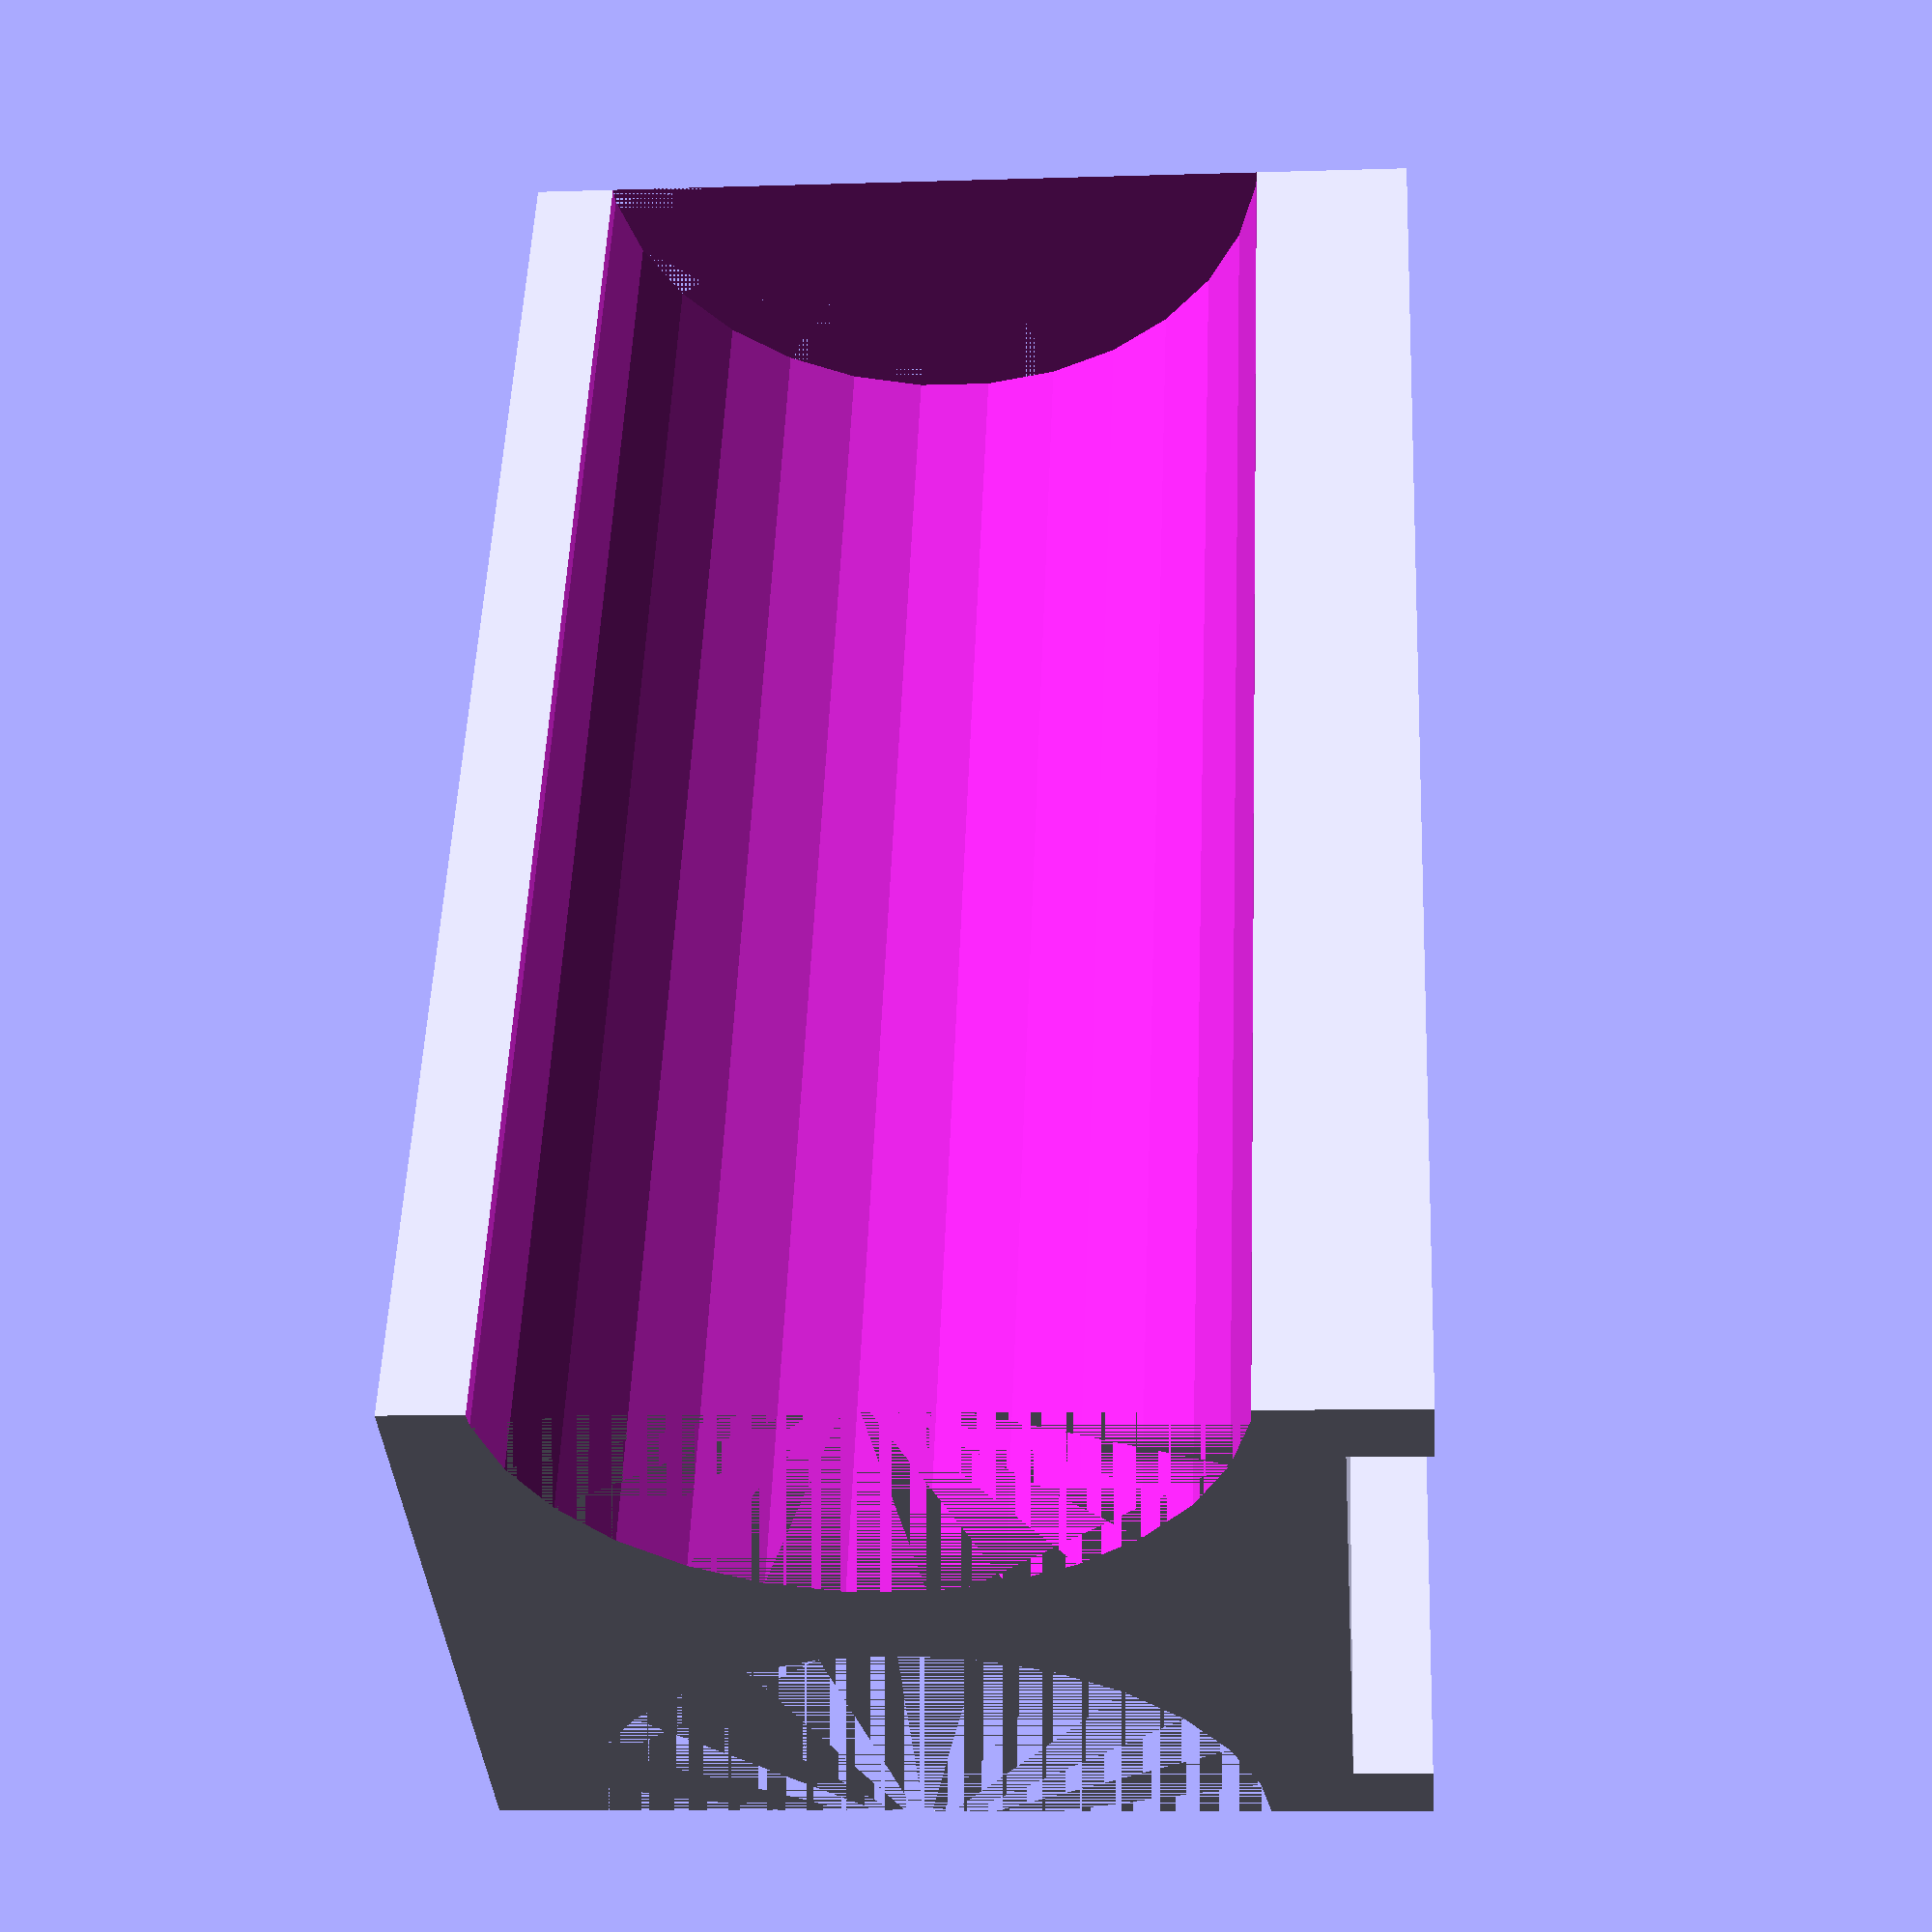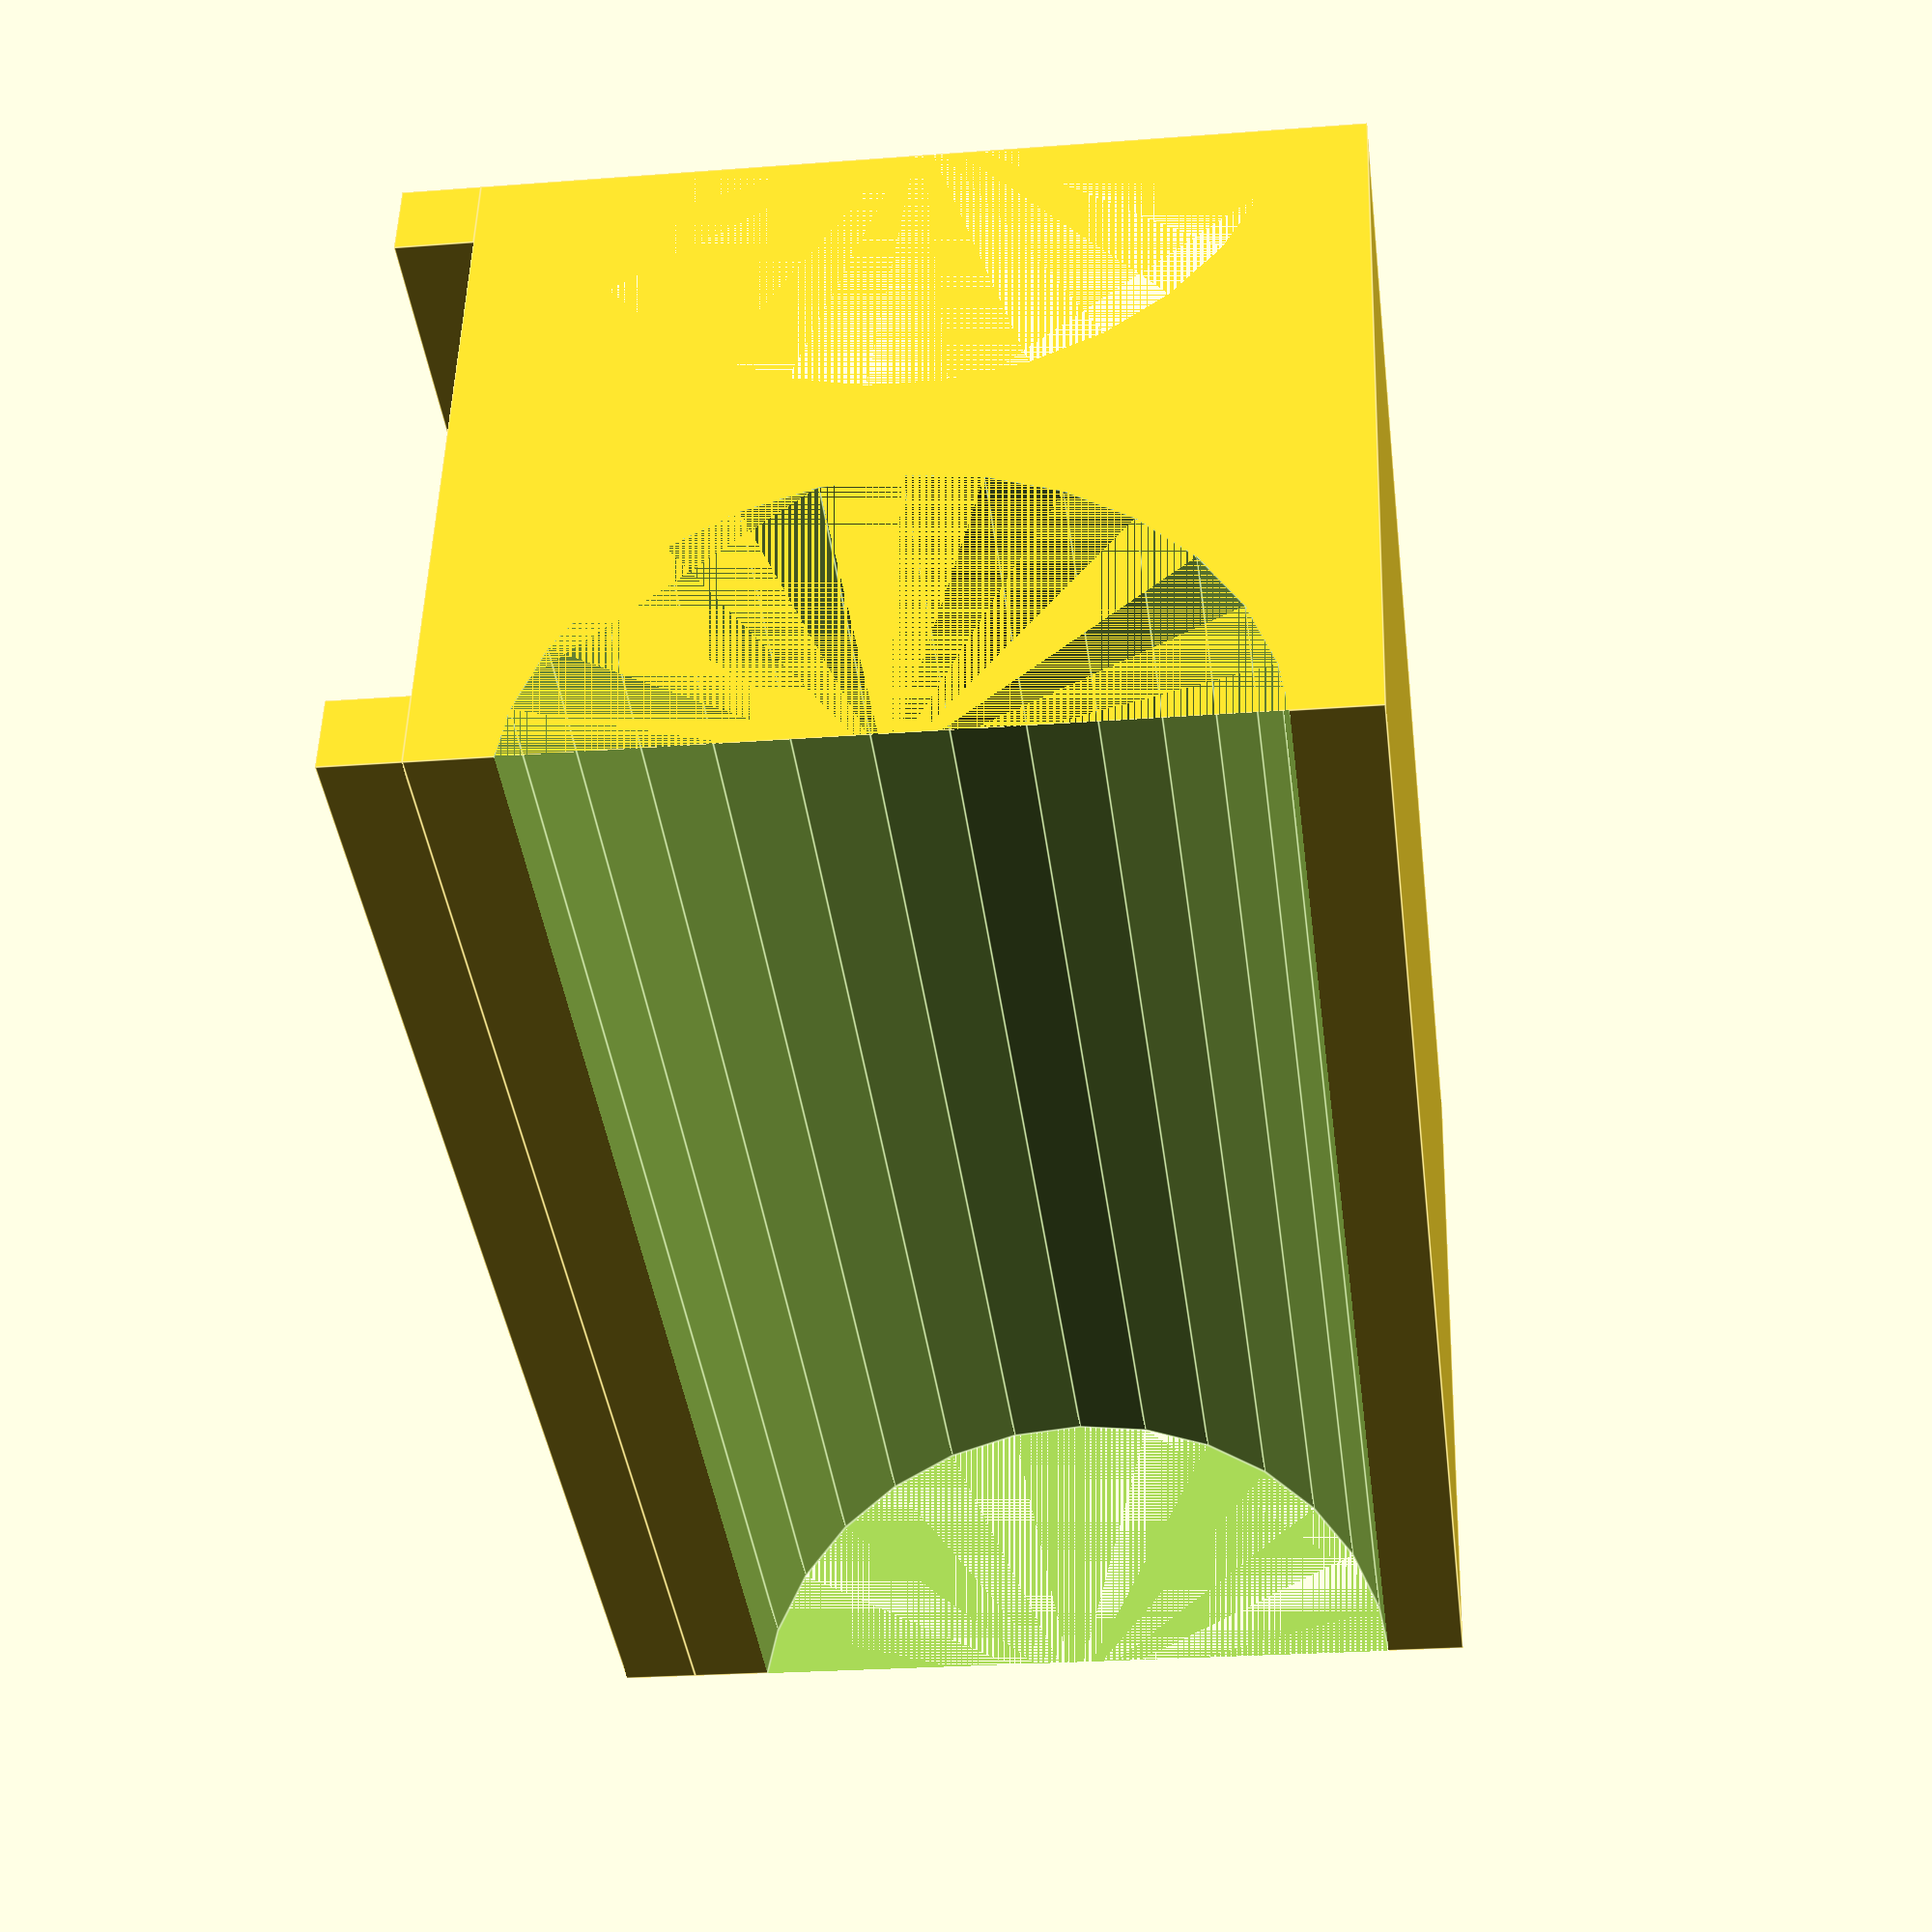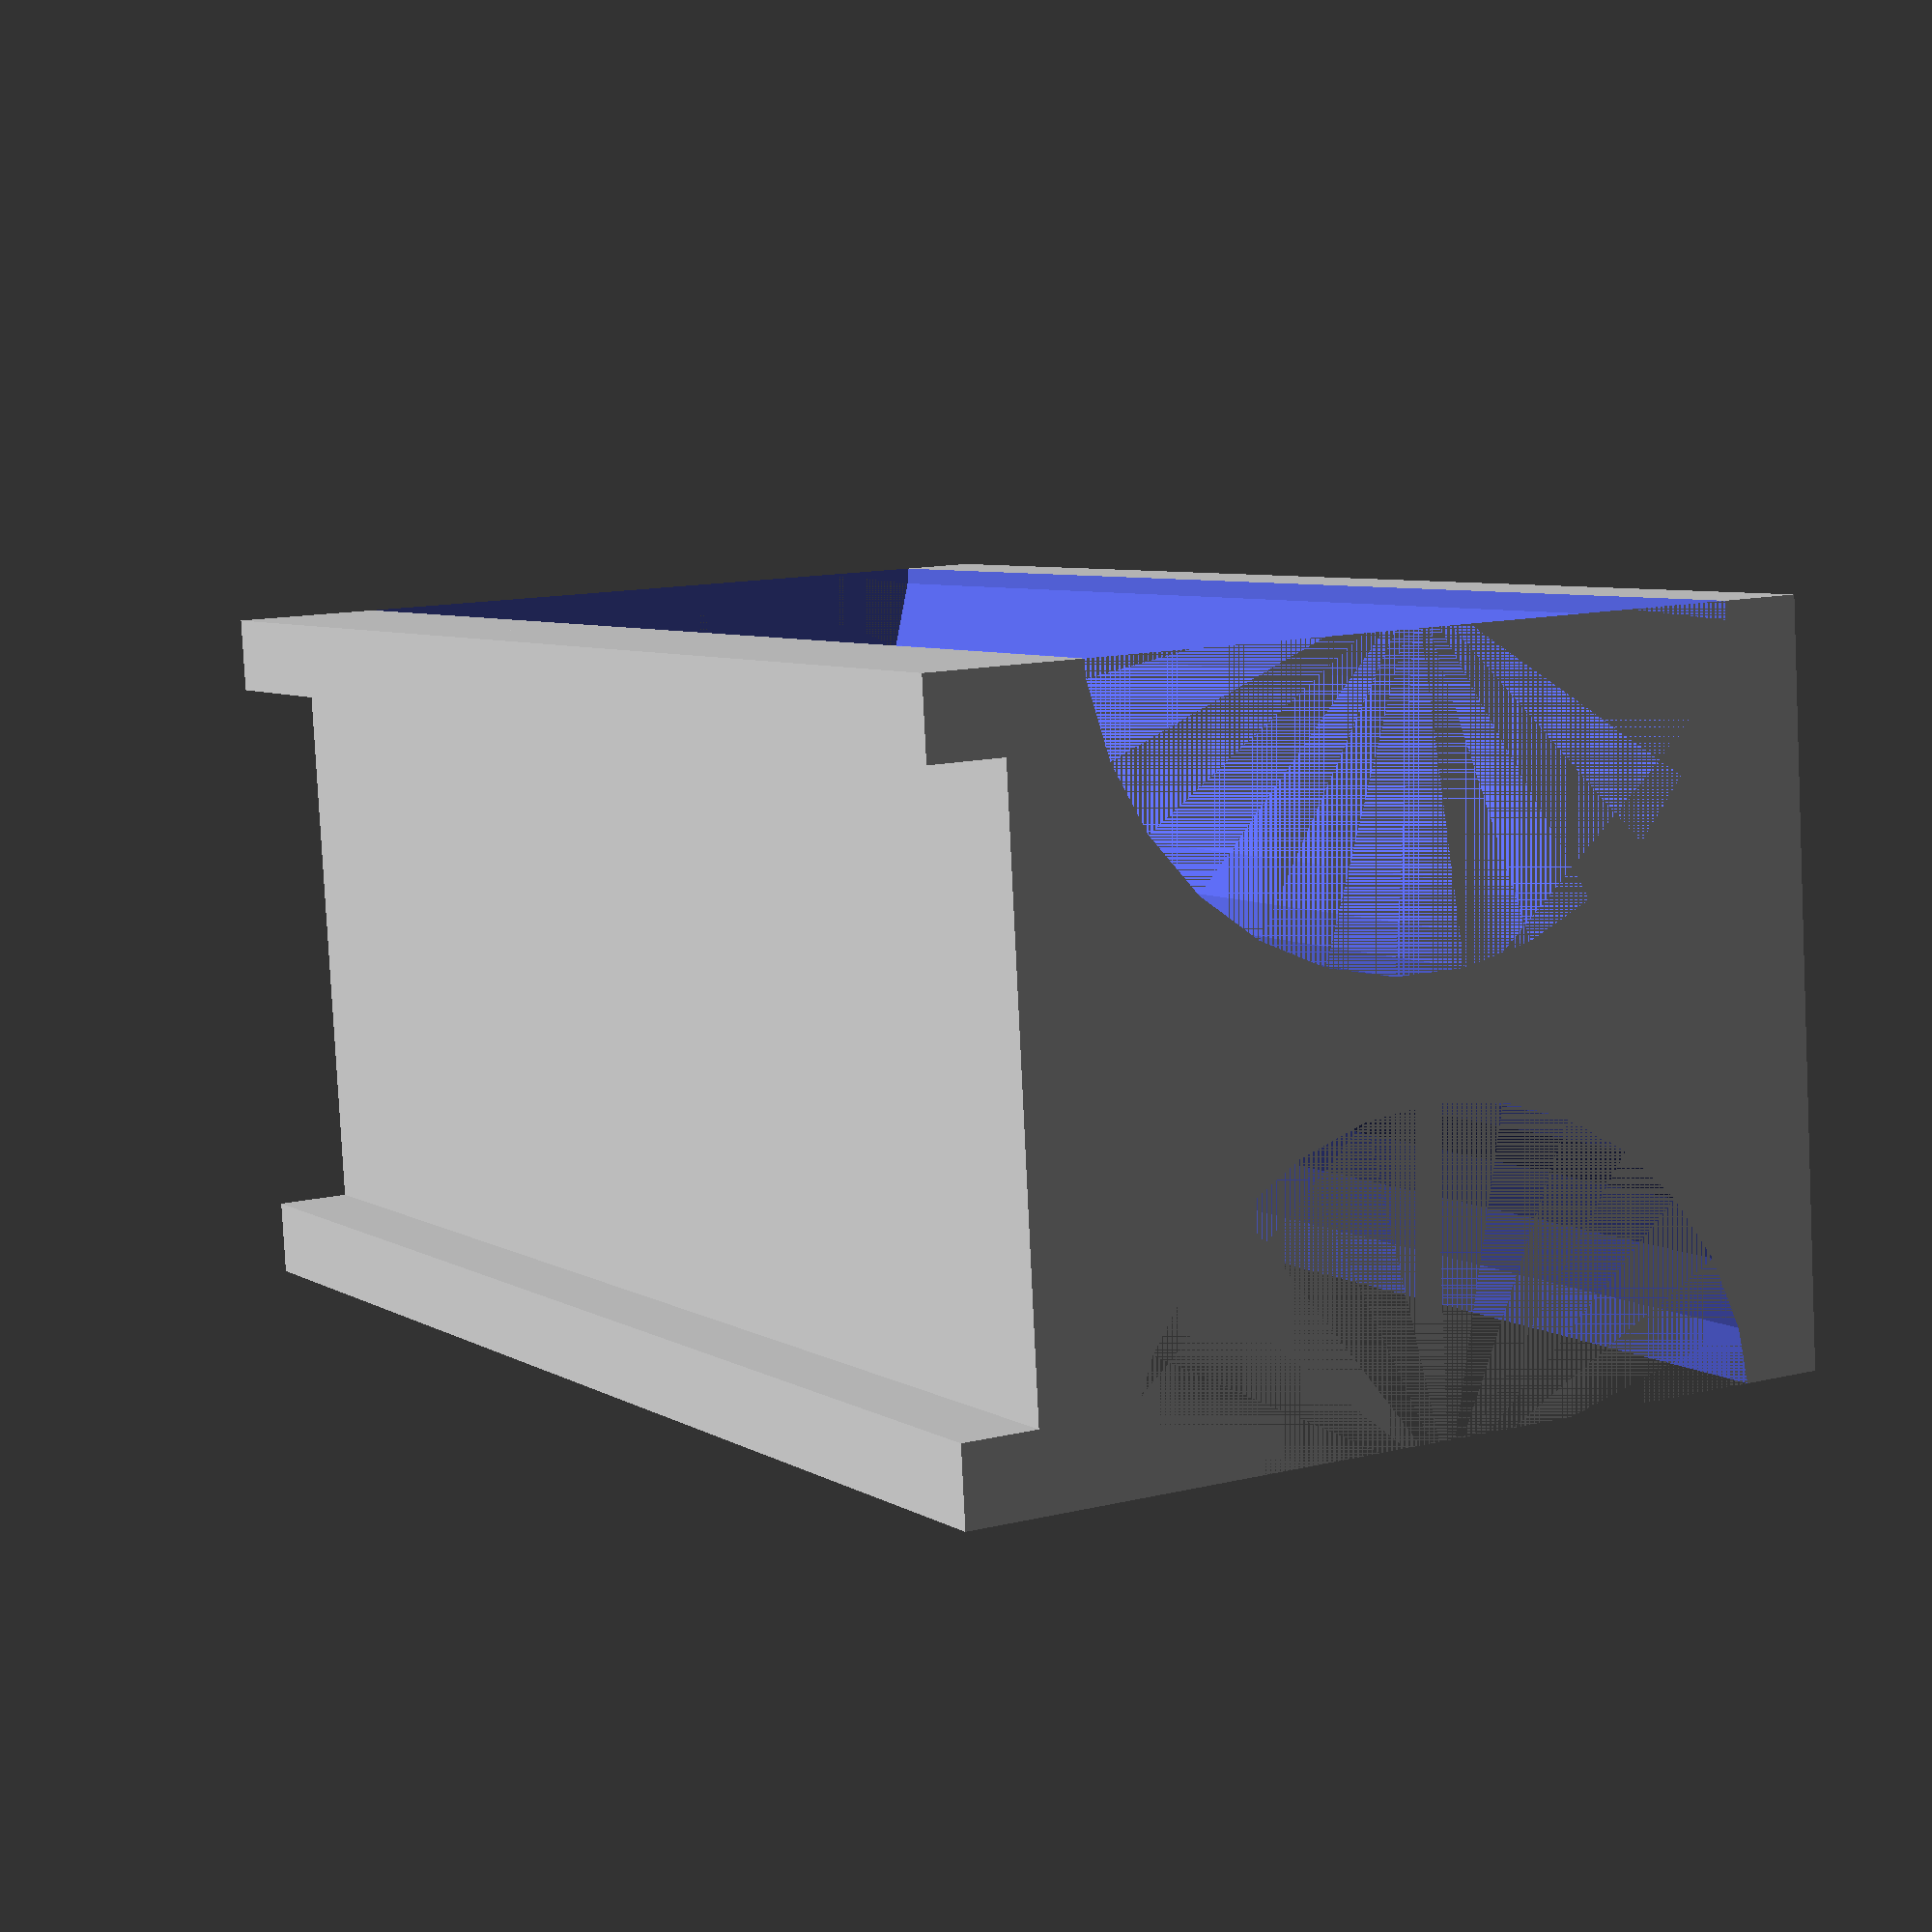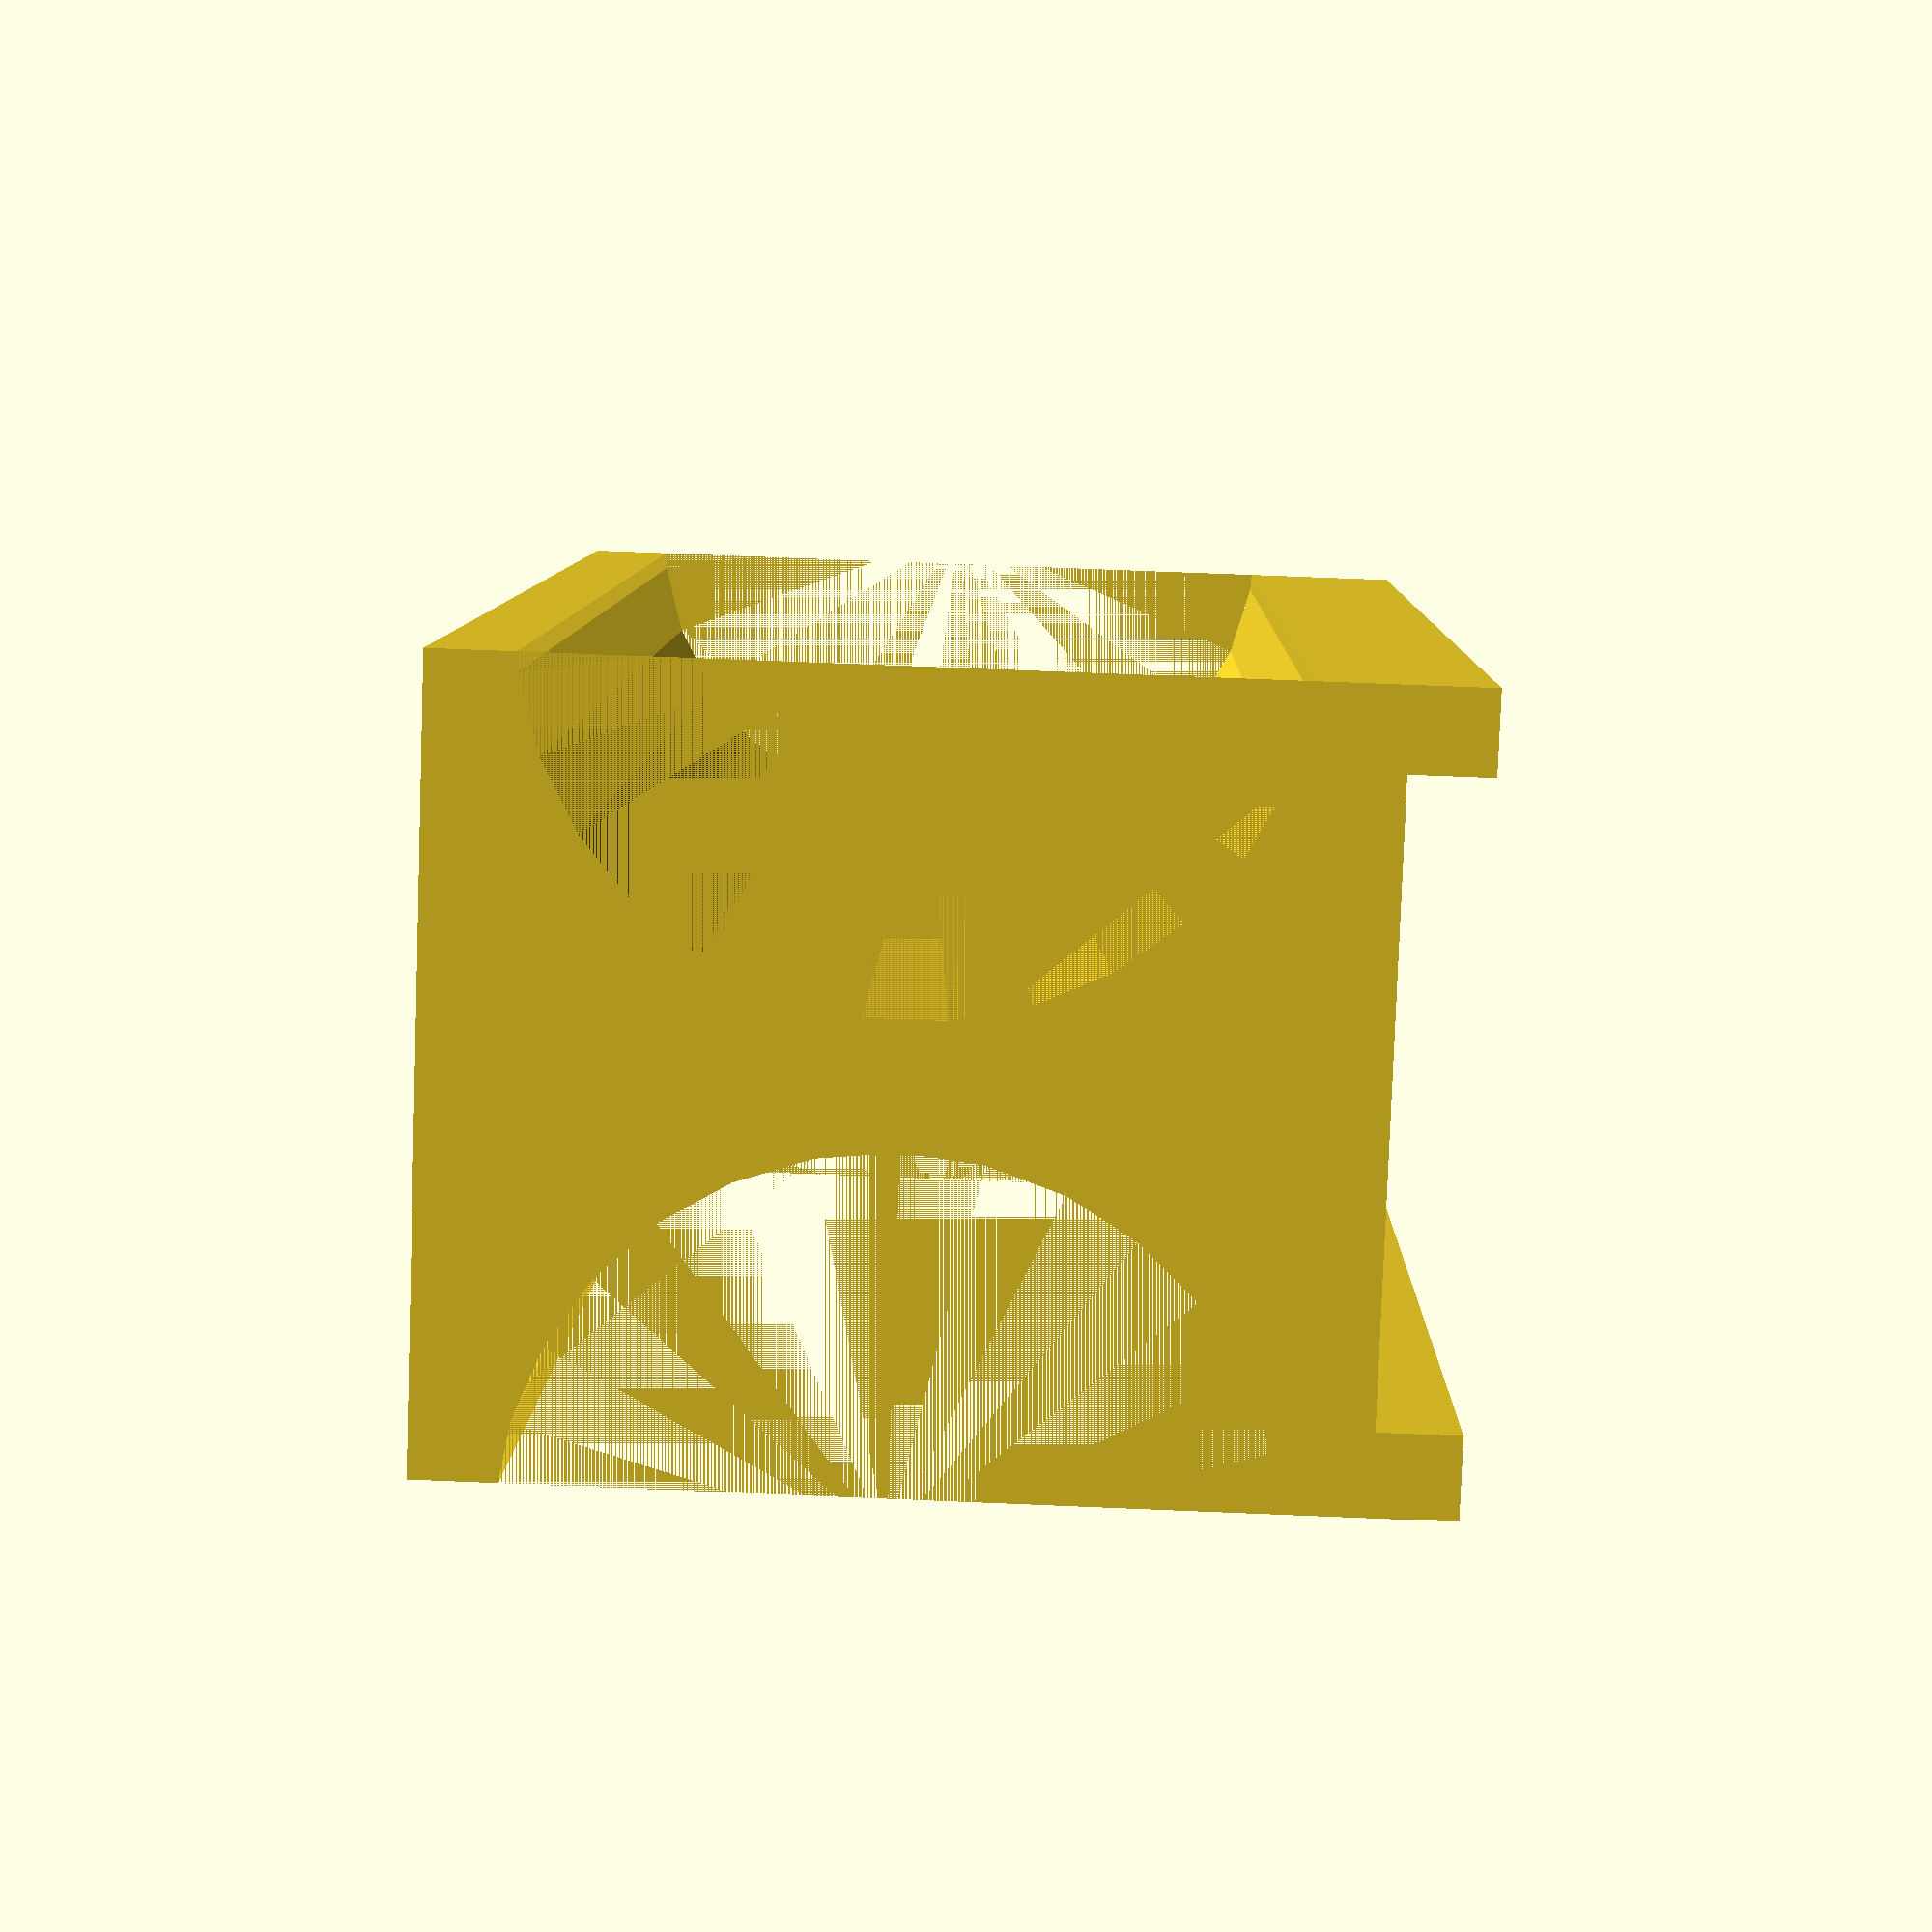
<openscad>
width = 40;
height = 22;
thick = 15;

slot_t = 2;
slot_h = 2;

union() {
    difference() {
        cube([thick+slot_t*2, width, height]);
        translate([-1, 0, height-11]) rotate([-90, 0, 0]) cylinder(width, r=9);
        translate([thick+slot_t*2+1, 0, height-11]) rotate([-90, 0, 0]) cylinder(width, r=9);
    }
    translate([0, 0, height]) cube([slot_t, width, slot_h]);
    translate([thick+slot_t, 0, height]) cube([slot_t, width, slot_h]);
}
</openscad>
<views>
elev=189.5 azim=28.1 roll=265.2 proj=p view=solid
elev=24.7 azim=255.8 roll=97.2 proj=p view=edges
elev=167.5 azim=84.3 roll=119.9 proj=p view=solid
elev=113.4 azim=148.6 roll=267.6 proj=p view=solid
</views>
